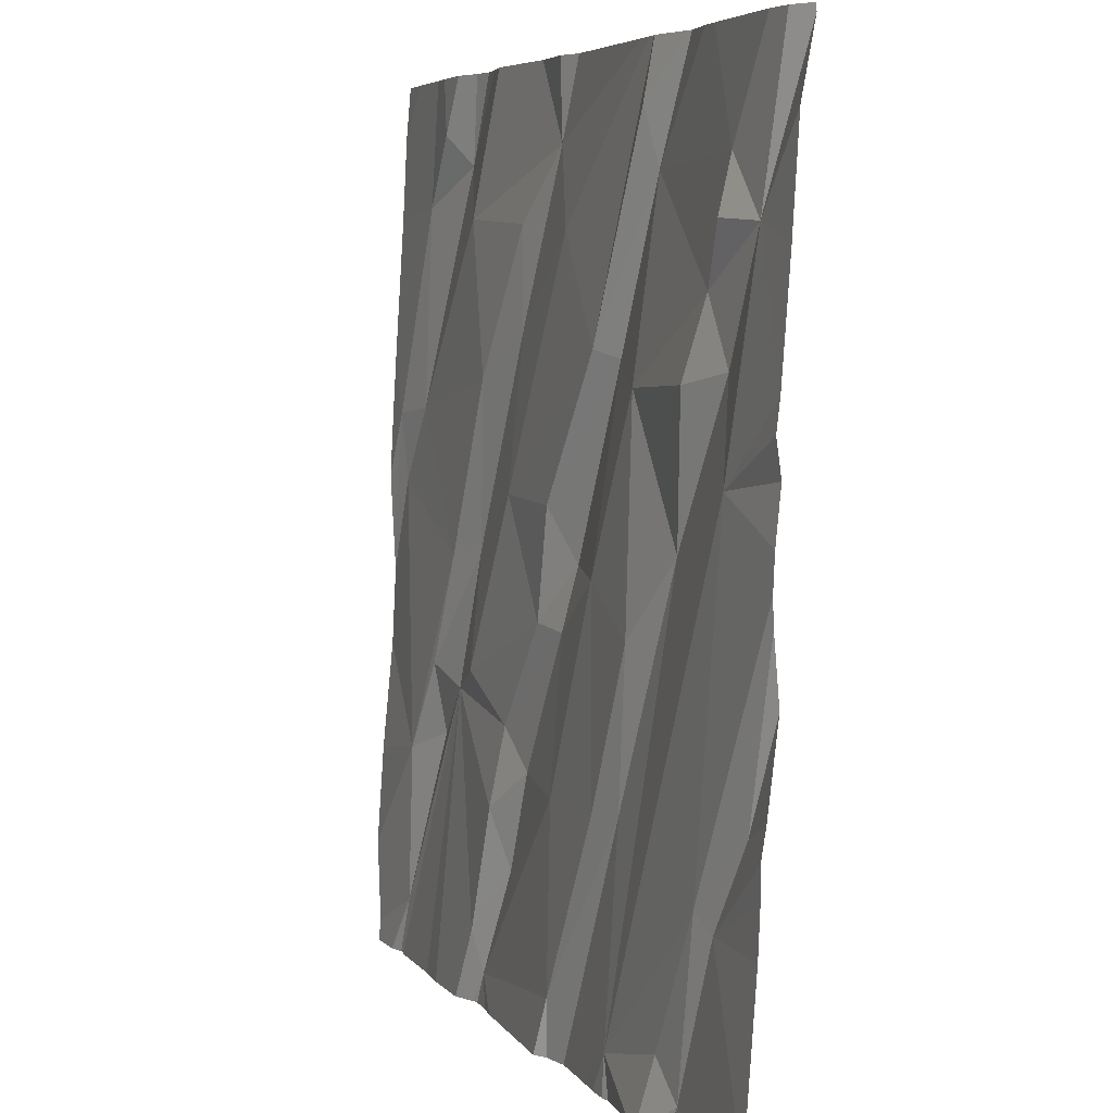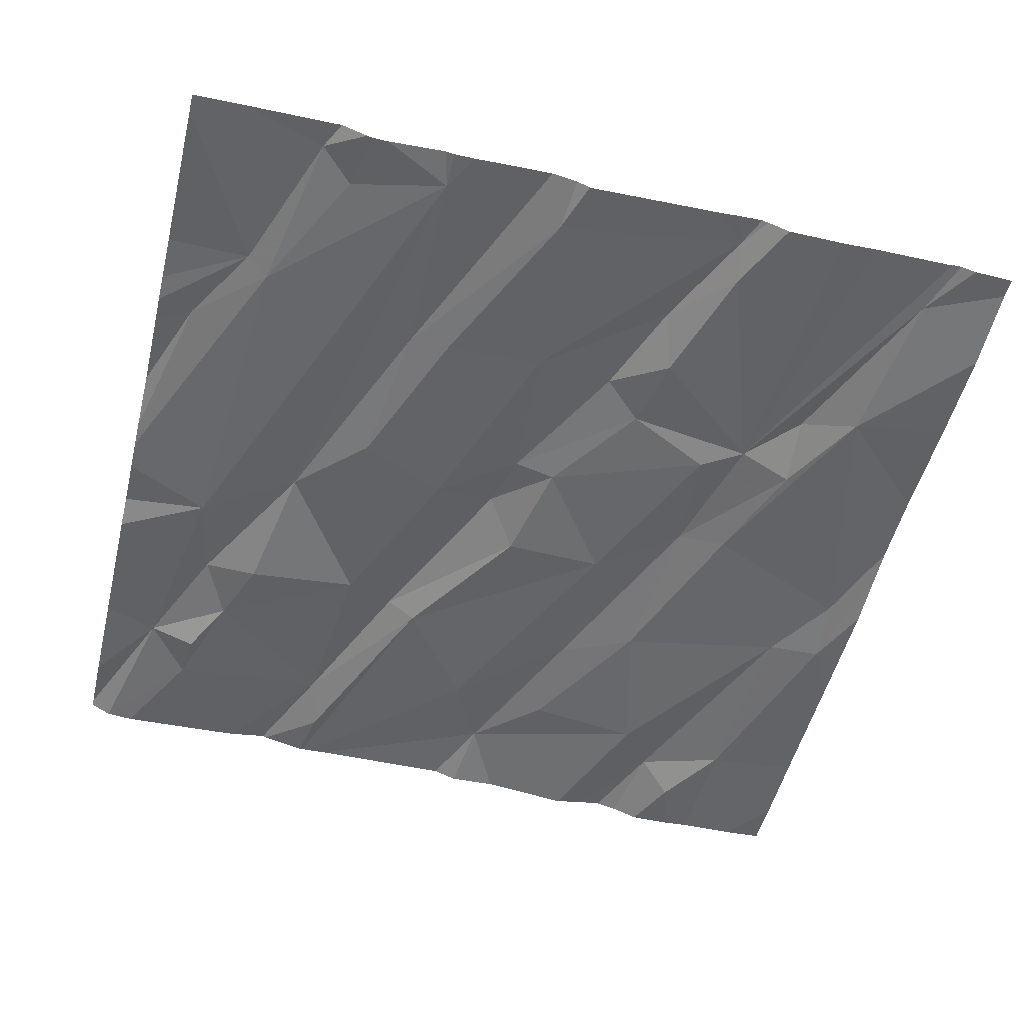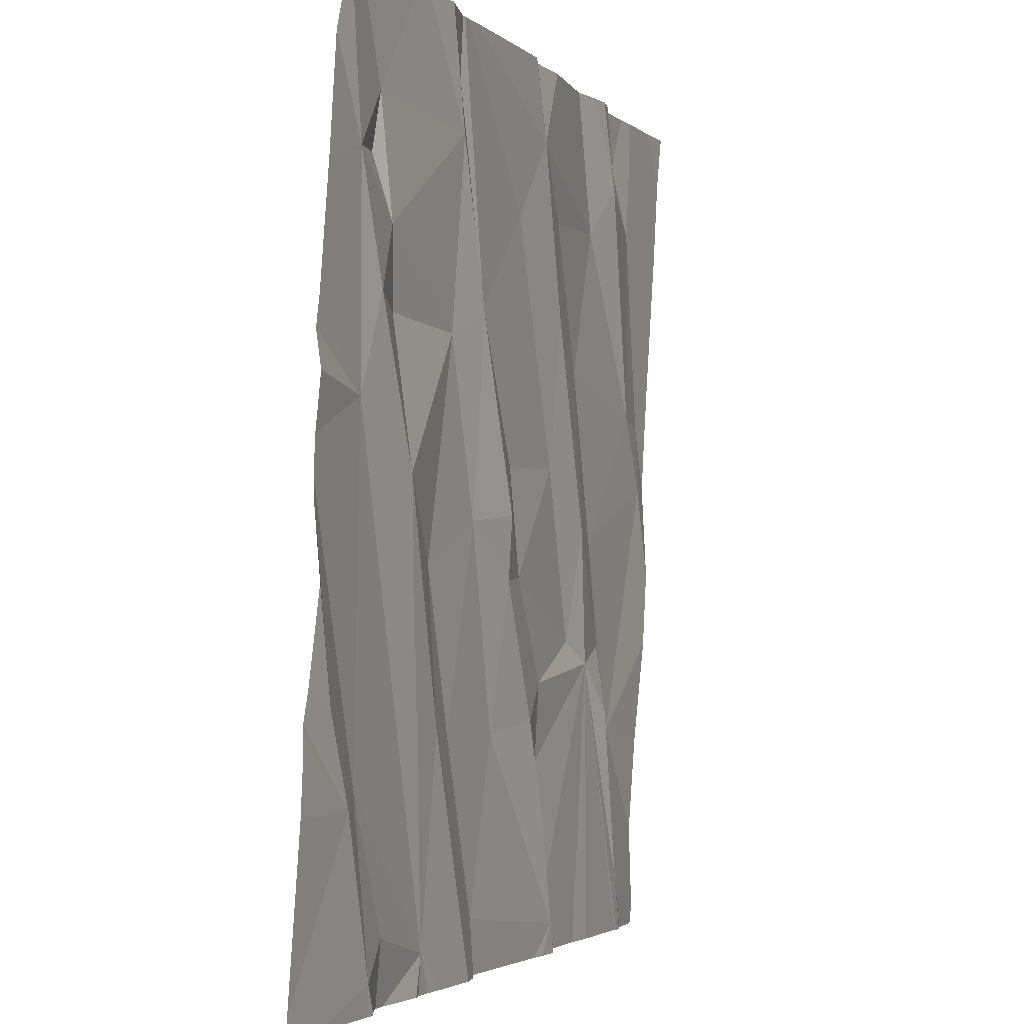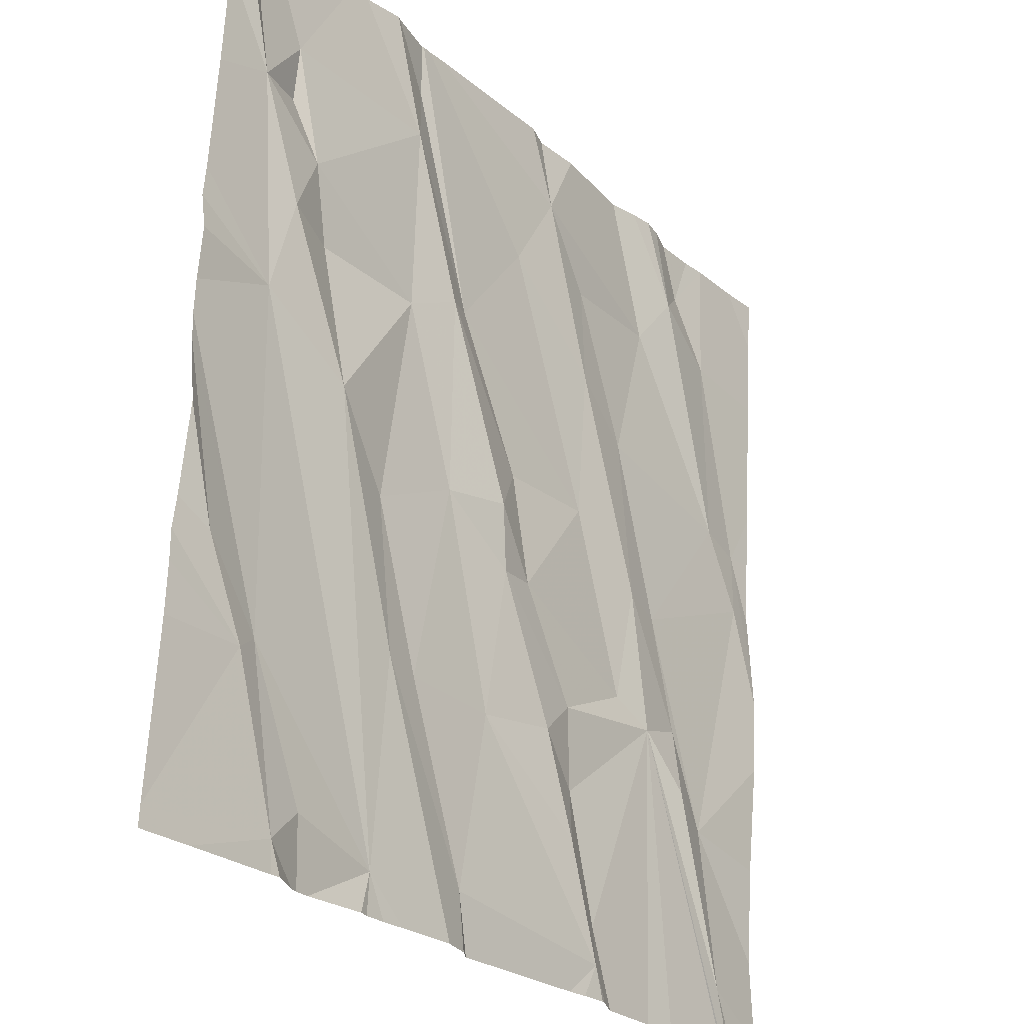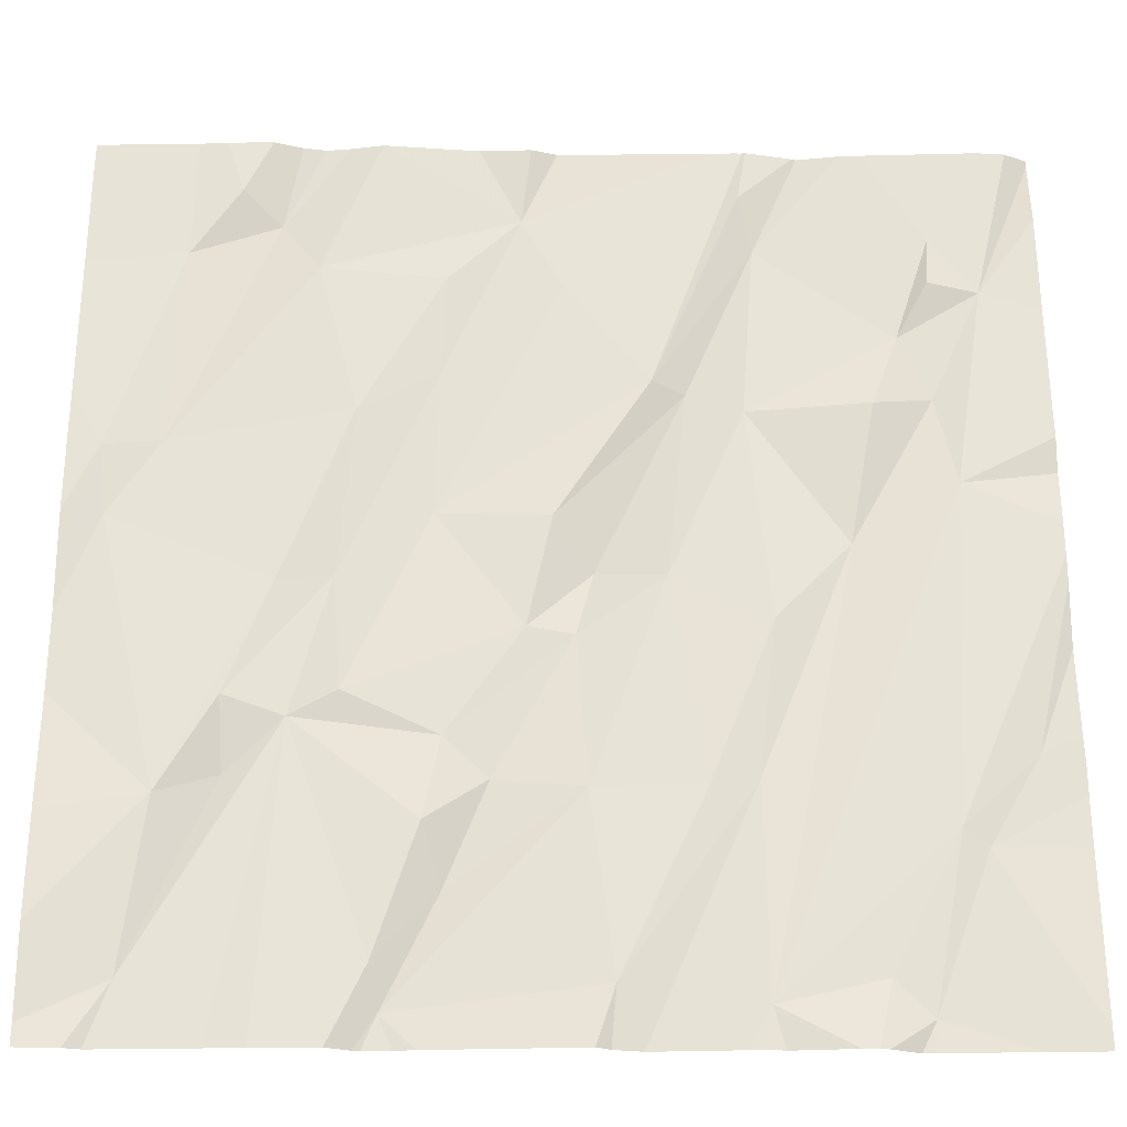
<metadata>
{"format":"obj","ext":"obj","renderer":"f3d","projection":"perspective","resolution":1024,"background":"white","views":[{"elev":5.4,"azim":-111.1,"up":"+Y"},{"elev":-54.6,"azim":-13.8,"up":"+Z"},{"elev":-2.8,"azim":-68.9,"up":"+Y"},{"elev":-26.9,"azim":-52.6,"up":"+Y"},{"elev":-25.4,"azim":179.6,"up":"+Y"}]}
</metadata>
<code>
v -122.5 270 500.9
v -122.2 270 500.9
v -122.4 271.9 501
v -122.8 271.9 501
v -122.7 271.9 501
v -122.5 270 500.9
v -122.3 270.6 500.9
v -123.4 271.9 501
v -122.8 271.9 501
v -122.5 270 500.9
v -123.2 271.9 501
v -122.2 271.9 501
v -123.1 271.9 501
v -123.3 271.9 501
v -122.3 270 500.9
v -122 270.1 500.9
v -122 270 500.9
v -122.9 270 500.9
v -122.5 270 500.9
v -122.6 270.6 500.9
v -122.4 270.6 500.9
v -122.2 270.5 501
v -122.3 270.9 500.9
v -122.2 270.6 500.9
v -122.9 270.8 501
v -122.7 270.5 501
v -122.9 270.5 500.9
v -122.6 270.3 501
v -122.4 270.9 501
v -122.1 270.4 500.9
v -122.5 270.1 500.9
v -122.6 270.4 500.9
v -122.8 270.8 501
v -122.9 270.1 500.9
v -123.1 270.5 500.9
v -123.4 270.1 500.9
v -123.6 270.4 500.9
v -123.2 270 500.9
v -121.9 271.1 500.9
v -122.4 271.9 501
v -123.5 270 500.9
v -123.6 270.3 501
v -123.2 270.5 500.9
v -122.5 271.9 501
v -123.4 271 501
v -123.7 270.5 501
v -123 270.9 501
v -123.6 271.1 501
v -122.3 271.9 501
v -123.2 270.8 500.9
v -123.7 271.9 501
v -121.9 271.2 500.9
v -121.9 270.6 500.9
v -121.9 270.2 500.9
v -122.4 270 500.9
v -122 271.2 500.9
v -122 270 500.9
v -122.4 271.2 501
v -122.6 271.3 501
v -122.6 271.6 501
v -122.1 271.2 501
v -122 271 501
v -122.6 271 501
v -122.8 271 501
v -123 271.3 501
v -122.4 271.6 501
v -122.8 271.7 501
v -122.8 271.5 501
v -122.1 271.6 501
v -122.3 271.7 501
v -122.2 271.7 501
v -123.2 271.6 501
v -123.5 271.4 501
v -123.6 271.6 501
v -123.4 271.3 501
v -123.6 271.3 501
v -122.9 270.9 501
v -123.1 271.3 501
v -123.2 271.2 501
v -121.9 270.4 500.9
v -123.7 271.5 501
v -123.6 271.5 501
v -123.2 271.8 501
v -123.7 271.9 501
v -121.9 270 500.9
v -122.2 271.9 501
v -122.6 270 500.9
v -123.2 271.9 501
v -122.1 271.9 501
v -123.8 270 500.9
v -123.2 271.9 501
v -123.8 270.9 501
v -123.8 270.9 501
v -123.4 271.9 501
v -123.8 270.6 501
v -123.8 270.5 500.9
v -123.8 270.4 501
v -123.8 270.3 500.9
v -123.8 271.1 501
v -123.8 271 501
v -123.8 271.2 501
v -123.8 271.3 501
v -123.8 271.5 501
v -123.8 270.7 501
v -123.8 271.7 501
v -123.8 271.9 501
v -121.9 270.9 500.9
v -121.9 271 500.9
v -121.9 271.3 501
v -121.9 270.8 500.9
v -121.9 271.6 501
v -121.9 271.8 501
v -123.2 270 500.9
v -123.2 270 500.9
v -123.7 270 500.9
v -123.2 270 500.9
v -123.4 270 500.9
v -122.9 270 500.9
v -123 270 500.9
v -123.4 270 500.9
v -123.1 270 500.9
v -123.5 270 500.9
v -123.5 270 500.9
v -123.4 270 500.9
v -121.9 270 500.9
v -122 270 500.9
v -122 270 500.9
v -123.8 270 500.9
v -122 270 500.9
v -123.3 271.9 501
v -123.8 271.9 501
v -123.8 271.9 501
v -122 271.9 501
v -122 271.9 501
v -121.9 271.9 501
f 133 111 112
f 132 106 131
f 114 38 116
f 7 21 20
f 131 106 51
f 16 7 57
f 30 24 22
f 10 28 27
f 7 22 24
f 21 7 29
f 130 72 14
f 55 10 19
f 7 32 31
f 26 20 25
f 33 20 21
f 7 24 29
f 30 16 85
f 32 7 20
f 26 27 28
f 31 32 28
f 16 30 22
f 16 22 7
f 84 74 8
f 31 28 10
f 32 26 28
f 15 31 55
f 34 10 27
f 87 34 18
f 33 25 20
f 26 25 27
f 32 20 26
f 38 37 36
f 41 42 90
f 35 43 34
f 38 43 45
f 37 46 42
f 35 27 47
f 37 38 48
f 51 81 74
f 118 43 119
f 41 36 37
f 43 35 50
f 117 36 120
f 92 37 93
f 27 35 34
f 14 83 11
f 13 67 9
f 120 41 124
f 119 38 121
f 11 83 91
f 37 42 41
f 42 46 95
f 113 38 114
f 110 62 53
f 18 34 118
f 94 72 130
f 87 10 34
f 19 10 6
f 59 58 60
f 62 61 23
f 62 23 30
f 56 61 62
f 63 29 59
f 65 64 63
f 29 63 21
f 58 23 61
f 62 30 53
f 23 29 24
f 67 60 66
f 66 60 58
f 59 68 63
f 61 66 58
f 107 62 110
f 69 56 109
f 29 23 58
f 24 30 23
f 67 68 59
f 21 63 33
f 70 66 61
f 70 69 71
f 63 64 33
f 58 59 29
f 70 61 69
f 56 69 61
f 67 59 60
f 72 74 73
f 65 68 88
f 76 75 73
f 50 35 47
f 77 64 78
f 50 45 43
f 68 65 63
f 72 73 79
f 109 56 52
f 93 48 100
f 82 81 73
f 81 76 73
f 81 82 74
f 72 78 65
f 83 72 65
f 79 78 72
f 48 45 76
f 65 78 64
f 79 75 45
f 45 48 38
f 77 47 25
f 50 47 79
f 75 79 73
f 45 75 76
f 25 47 27
f 77 78 47
f 45 50 79
f 74 82 73
f 79 47 78
f 33 64 77
f 48 76 81
f 25 33 77
f 108 56 107
f 102 81 103
f 107 56 62
f 8 74 72
f 71 69 89
f 55 31 10
f 89 111 133
f 49 71 12
f 67 66 44
f 44 70 3
f 8 72 94
f 83 65 91
f 88 67 13
f 51 74 84
f 72 83 14
f 39 56 108
f 15 7 31
f 3 70 40
f 90 42 98
f 115 90 128
f 52 56 39
f 92 46 37
f 54 30 85
f 17 16 57
f 93 37 48
f 4 67 5
f 95 46 104
f 96 42 95
f 53 30 80
f 97 42 96
f 80 30 54
f 2 7 15
f 98 42 97
f 99 48 101
f 100 48 99
f 1 10 87
f 125 16 126
f 101 48 102
f 102 48 81
f 9 67 4
f 103 81 105
f 104 46 92
f 5 67 44
f 105 81 106
f 6 10 1
f 106 81 51
f 44 66 70
f 111 69 109
f 57 7 127
f 133 112 134
f 115 41 90
f 12 71 86
f 116 38 117
f 117 38 36
f 118 34 43
f 40 70 49
f 49 70 71
f 119 43 38
f 120 36 41
f 121 38 113
f 122 41 123
f 86 71 89
f 89 69 111
f 123 41 115
f 124 41 122
f 125 85 16
f 126 16 17
f 127 7 129
f 91 65 88
f 88 68 67
f 129 7 2
f 134 112 135

</code>
